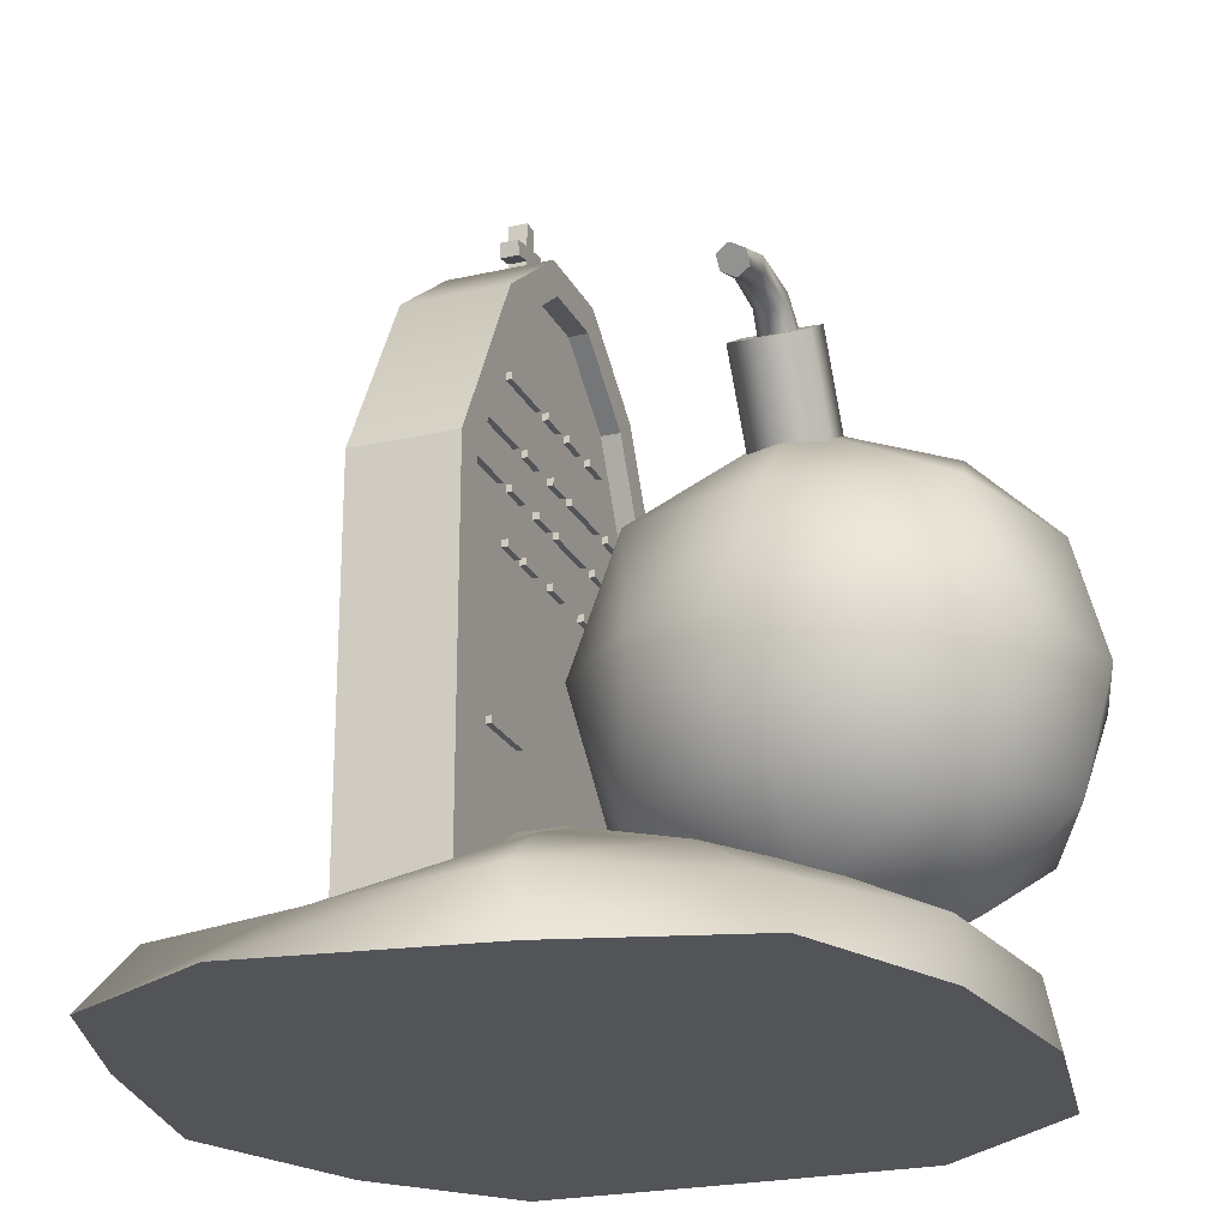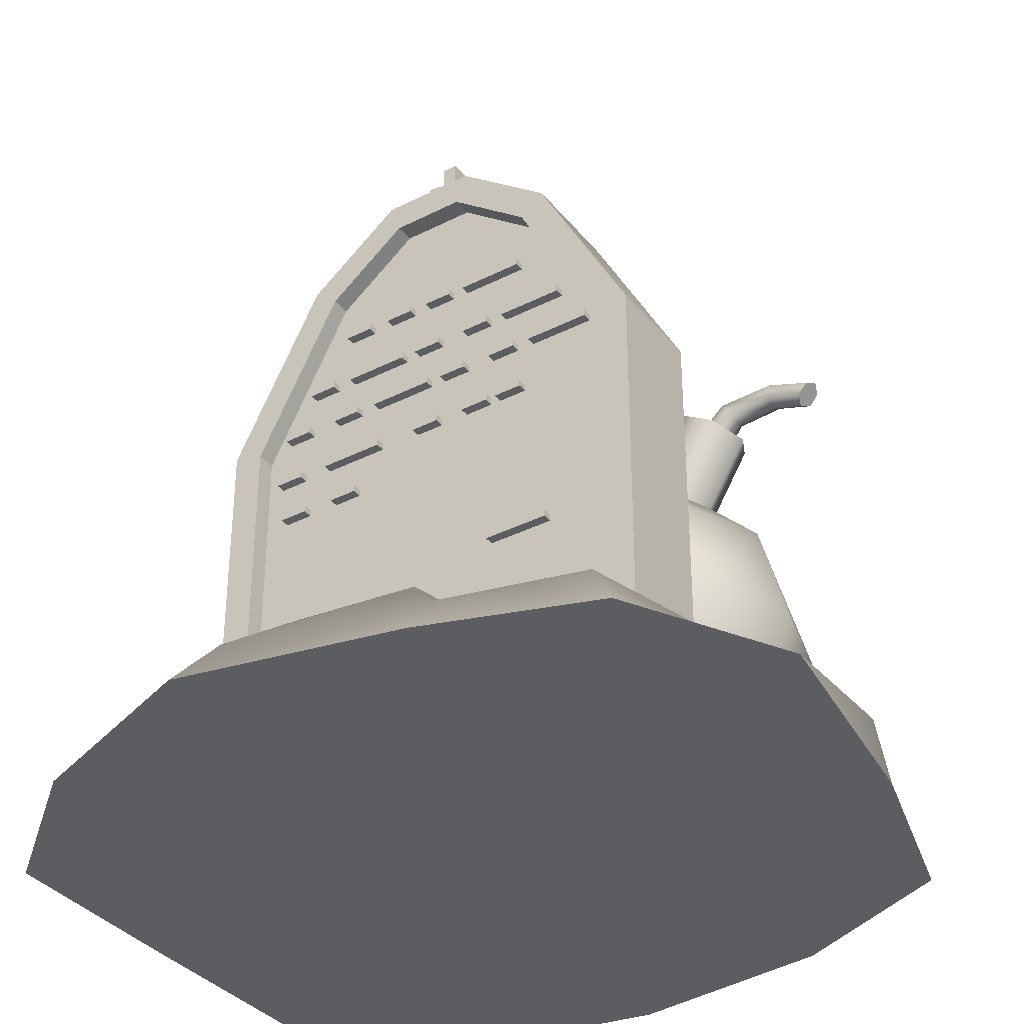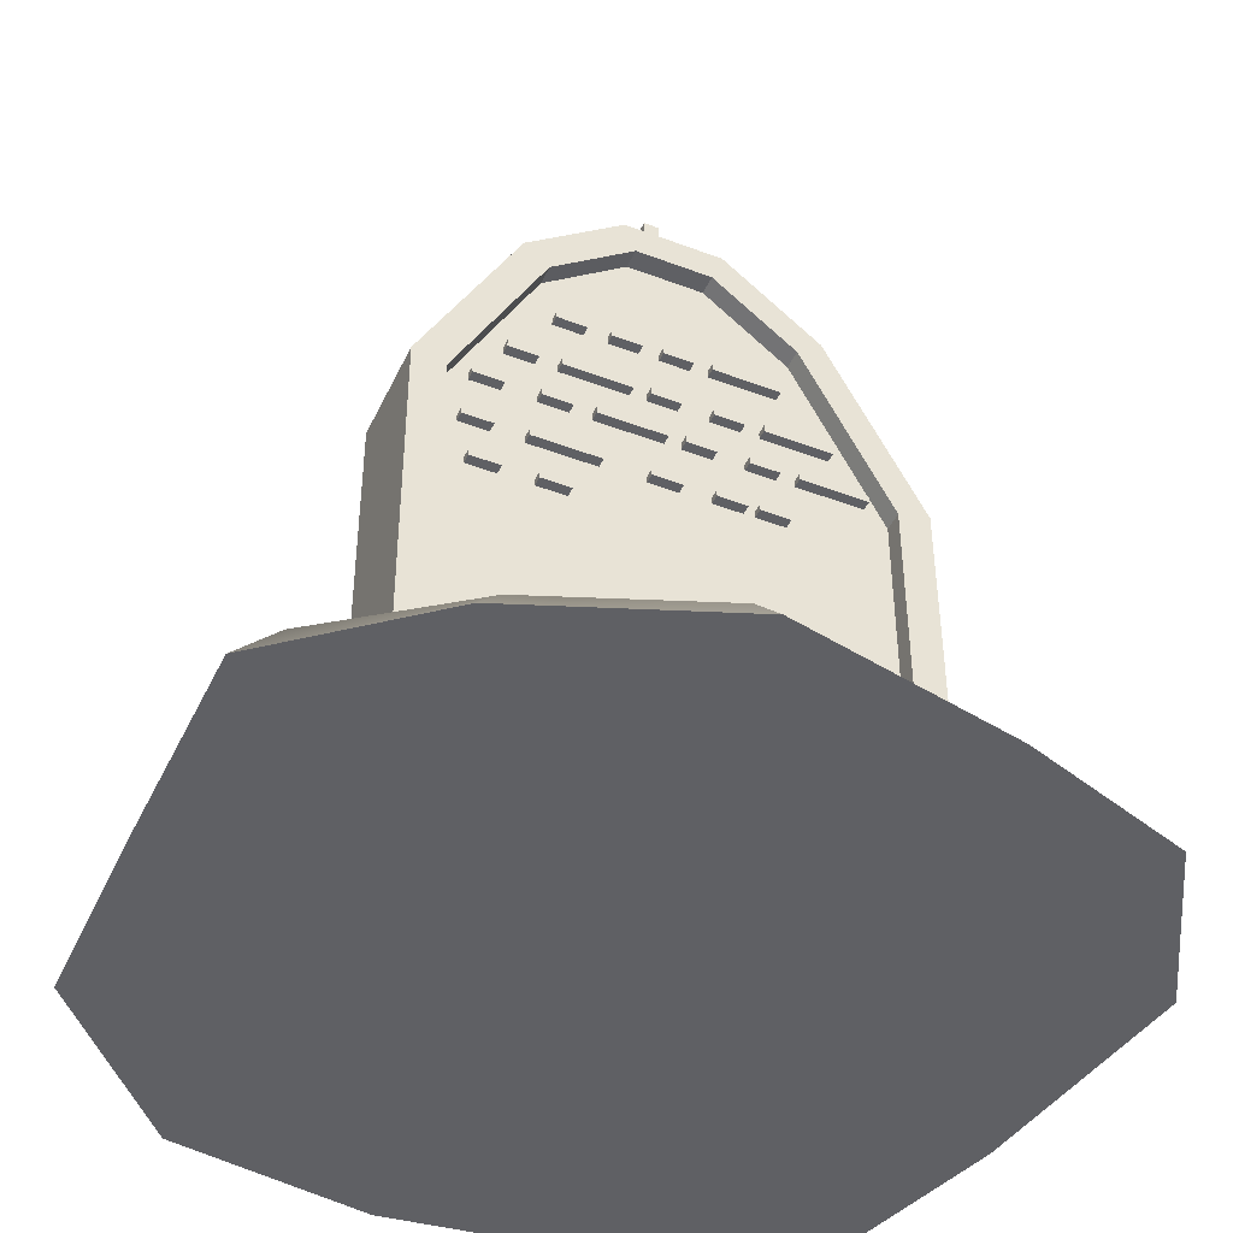
<metadata>
{"format":"obj","ext":"obj","renderer":"f3d","projection":"perspective","resolution":1024,"background":"white","views":[{"elev":-23.2,"azim":-68.9,"up":"+Y"},{"elev":-36.0,"azim":-146.3,"up":"+Y"},{"elev":-44.5,"azim":156.1,"up":"+Y"}]}
</metadata>
<code>
v  0.2267 12.55 19.15
v  4.949 12.55 17.89
v  0.2267 17.27 17.89
v  8.406 12.55 14.43
v  5.4 17.73 15.68
v  0.2267 20.73 14.43
v  9.671 12.55 9.708
v  8.406 17.27 9.708
v  4.949 20.73 9.708
v  0.2267 22 9.708
v  -4.496 12.55 17.89
v  -4.946 17.73 15.68
v  -7.953 12.55 14.43
v  -4.496 20.73 9.708
v  -7.953 17.27 9.708
v  -9.218 12.55 9.708
v  0.2267 7.83 17.89
v  -4.946 7.379 15.68
v  0.2267 4.373 14.43
v  -7.953 7.83 9.708
v  -4.496 4.373 9.708
v  0.2267 3.108 9.708
v  5.4 7.379 15.68
v  4.949 4.373 9.708
v  8.406 7.83 9.708
v  0.2267 12.55 0.2636
v  0.2267 17.27 1.529
v  4.949 12.55 1.529
v  0.2267 20.73 4.986
v  5.4 17.73 3.735
v  8.406 12.55 4.986
v  -4.496 12.55 1.529
v  -7.953 12.55 4.986
v  -4.946 17.73 3.735
v  0.2267 7.83 1.529
v  0.2267 4.373 4.986
v  -4.946 7.379 3.735
v  5.4 7.379 3.735
g GeoSphere001
f 1 2 3
f 2 4 5
f 2 5 3
f 3 5 6
f 4 7 8
f 4 8 5
f 5 8 9
f 5 9 6
f 6 9 10
f 1 3 11
f 3 6 12
f 3 12 11
f 11 12 13
f 6 10 14
f 6 14 12
f 12 14 15
f 12 15 13
f 13 15 16
f 1 11 17
f 11 13 18
f 11 18 17
f 17 18 19
f 13 16 20
f 13 20 18
f 18 20 21
f 18 21 19
f 19 21 22
f 1 17 2
f 17 19 23
f 17 23 2
f 2 23 4
f 19 22 24
f 19 24 23
f 23 24 25
f 23 25 4
f 4 25 7
f 26 27 28
f 27 29 30
f 27 30 28
f 28 30 31
f 29 10 9
f 29 9 30
f 30 9 8
f 30 8 31
f 31 8 7
f 26 32 27
f 32 33 34
f 32 34 27
f 27 34 29
f 33 16 15
f 33 15 34
f 34 15 14
f 34 14 29
f 29 14 10
f 26 35 32
f 35 36 37
f 35 37 32
f 32 37 33
f 36 22 21
f 36 21 37
f 37 21 20
f 37 20 33
f 33 20 16
f 26 28 35
f 28 31 38
f 28 38 35
f 35 38 36
f 31 7 25
f 31 25 38
f 38 25 24
f 38 24 36
f 36 24 22
v  -3.542 19.26 9.708
v  -4.279 18.82 8.217
v  -2.805 19.71 8.217
v  -2.068 20.15 9.708
v  -4.279 18.82 11.2
v  -5.016 18.37 9.708
v  -2.805 19.71 11.2
v  -5.347 23.91 8.217
v  -4.61 24.36 9.708
v  -6.82 23.02 8.217
v  -7.557 22.57 9.708
v  -6.82 23.02 11.2
v  -5.347 23.91 11.2
v  -6.084 23.46 9.708
g Cylinder001
f 39 40 41 42
f 39 43 44 40
f 39 42 45 43
f 42 41 46 47
f 41 40 48 46
f 40 44 49 48
f 44 43 50 49
f 43 45 51 50
f 45 42 47 51
f 52 51 47 46
f 52 46 48 49
f 52 49 50 51
v  -4.749 22.96 9.866
v  -5.091 22.74 9.161
v  -6.836 24.5 9.294
v  -6.666 24.78 9.866
v  -5.776 22.3 9.161
v  -7.176 23.93 9.294
v  -6.119 22.08 9.866
v  -7.346 23.65 9.866
v  -5.776 22.3 10.57
v  -7.176 23.93 10.44
v  -5.091 22.74 10.57
v  -6.836 24.5 10.44
v  -9.228 24.64 9.343
v  -9.269 24.94 9.866
v  -9.147 24.04 9.343
v  -9.106 23.74 9.866
v  -9.147 24.04 10.39
v  -9.228 24.64 10.39
v  -11.03 23.99 9.343
v  -11.23 24.22 9.866
v  -10.64 23.54 9.343
v  -10.44 23.31 9.866
v  -10.64 23.54 10.39
v  -11.03 23.99 10.39
g Cylinder002
f 53 54 55 56
f 54 57 58 55
f 57 59 60 58
f 59 61 62 60
f 61 63 64 62
f 63 53 56 64
f 56 55 65 66
f 55 58 67 65
f 58 60 68 67
f 60 62 69 68
f 62 64 70 69
f 64 56 66 70
f 66 65 71 72
f 65 67 73 71
f 67 68 74 73
f 68 69 75 74
f 69 70 76 75
f 70 66 72 76
f 61 59 57 53
f 57 54 53
f 63 61 53
f 71 73 74 76
f 74 75 76
f 72 71 76
v  15.73 0 0.3408
v  15.67 0 -7.903
v  13.77 2.597 -6.911
v  13.41 2.597 0.3309
v  10.05 0 -12.62
v  8.571 2.597 -10.77
v  2.113 0 -15.63
v  1.854 2.597 -13.35
v  -6.664 0 -13.71
v  -5.929 2.597 -11.48
v  -13.31 0 -11.42
v  -11.7 2.597 -10
v  -16.84 0 -4.969
v  -13.38 2.597 -3.398
v  -15.44 0 4.586
v  -15.16 2.597 4.06
v  -13.31 0 12.1
v  -11.7 2.597 10.66
v  -6.322 0 15.29
v  -5.558 2.597 14.9
v  2.106 0 16.31
v  1.847 2.597 15.8
v  10.04 0 14.94
v  8.821 2.597 13.16
v  15.67 0 8.585
v  13.77 2.597 7.573
v  9.216 5.193 -4.533
v  8.525 5.193 0.3309
v  5.894 5.193 -8.282
v  1.21 5.193 -10.06
v  -3.763 5.193 -9.455
v  -4.746 5.193 -4.856
v  -7.074 5.193 -0.4207
v  -10.21 5.193 2.836
v  -7.885 5.193 7.271
v  -3.763 5.193 10.12
v  1.21 5.193 10.72
v  5.894 5.193 8.944
v  9.216 5.193 5.195
v  3.242 7.79 -1.383
v  3.664 7.79 0.3309
v  2.163 7.79 -2.141
v  0.4214 7.79 -2.282
v  -1.331 7.79 -2.069
v  -2.783 7.79 -1.236
v  -3.604 7.79 -0.5516
v  -3.604 7.79 1.214
v  -2.783 7.79 2.307
v  -1.331 7.79 2.651
v  0.4214 7.79 2.863
v  2.072 7.79 2.237
v  3.242 7.79 1.163
g Cone001
f 77 78 79 80
f 78 81 82 79
f 81 83 84 82
f 83 85 86 84
f 85 87 88 86
f 87 89 90 88
f 89 91 92 90
f 91 93 94 92
f 93 95 96 94
f 95 97 98 96
f 97 99 100 98
f 99 101 102 100
f 101 77 80 102
f 80 79 103 104
f 79 82 105 103
f 82 84 106 105
f 84 86 107 106
f 86 88 108 107
f 88 90 109 108
f 90 92 110 109
f 92 94 111 110
f 94 96 112 111
f 96 98 113 112
f 98 100 114 113
f 100 102 115 114
f 102 80 104 115
f 104 103 116 117
f 103 105 118 116
f 105 106 119 118
f 106 107 120 119
f 107 108 121 120
f 108 109 122 121
f 109 110 123 122
f 110 111 124 123
f 111 112 125 124
f 112 113 126 125
f 113 114 127 126
f 114 115 128 127
f 115 104 117 128
f 101 99 97 93
f 97 95 93
f 93 91 89 85
f 89 87 85
f 101 93 85 81
f 85 83 81
f 101 81 78 77
f 117 116 118 127
f 118 119 120 122
f 120 121 122
f 122 123 124 125
f 118 122 125 127
f 125 126 127
f 117 127 128
v  -8.719 5.066 -0.8082
v  -6.078 5.066 -0.8082
v  -5.064 26.47 -0.8082
v  -8.719 19.49 -0.8082
v  -2.144 5.066 -0.8082
v  -1.703 29.06 -0.8082
v  1.79 5.066 -0.8082
v  1.349 29.06 -0.8082
v  5.724 5.066 -0.8082
v  4.71 26.47 -0.8082
v  8.365 5.066 -0.8082
v  8.365 19.49 -0.8082
v  -8.719 5.066 -3.462
v  -8.719 19.49 -3.462
v  -5.064 26.47 -3.462
v  -6.078 5.066 -3.462
v  -1.703 29.06 -3.462
v  -2.144 5.066 -3.462
v  1.349 29.06 -3.462
v  1.79 5.066 -3.462
v  4.71 26.47 -3.462
v  5.724 5.066 -3.462
v  8.365 19.49 -3.462
v  8.365 5.066 -3.462
v  -10.01 3.774 -0
v  -10.01 3.774 -4.27
v  -6.078 3.774 -4.27
v  -6.078 3.774 -0
v  -2.144 3.774 -4.27
v  -2.144 3.774 -0
v  1.79 3.774 -4.27
v  1.79 3.774 -0
v  5.724 3.774 -4.27
v  5.724 3.774 -0
v  9.658 3.774 -4.27
v  9.658 3.774 -0
v  9.658 19.81 -4.27
v  9.658 19.81 0
v  5.724 27.32 -4.27
v  5.724 27.32 0
v  1.79 30.36 -4.27
v  1.79 30.36 0
v  -2.144 30.36 -4.27
v  -2.144 30.36 0
v  -6.078 27.32 -4.27
v  -6.078 27.32 0
v  -10.01 19.81 -4.27
v  -10.01 19.81 0
v  -6.078 5.066 -0
v  -8.719 5.066 -0
v  -2.144 5.066 -0
v  1.79 5.066 -0
v  5.724 5.066 -0
v  8.365 5.066 -0
v  8.365 19.49 0
v  4.71 26.47 0
v  1.349 29.06 0
v  -1.703 29.06 0
v  -5.064 26.47 0
v  -8.719 19.49 0
v  -8.719 19.49 -4.27
v  -8.719 5.066 -4.27
v  -5.064 26.47 -4.27
v  -1.703 29.06 -4.27
v  1.349 29.06 -4.27
v  4.71 26.47 -4.27
v  8.365 19.49 -4.27
v  8.365 5.066 -4.27
v  5.724 5.066 -4.27
v  1.79 5.066 -4.27
v  -2.144 5.066 -4.27
v  -6.078 5.066 -4.27
g Box001
f 129 130 131 132
f 130 133 134 131
f 133 135 136 134
f 135 137 138 136
f 137 139 140 138
f 141 142 143 144
f 144 143 145 146
f 146 145 147 148
f 148 147 149 150
f 150 149 151 152
f 153 154 155 156
f 156 155 157 158
f 158 157 159 160
f 160 159 161 162
f 162 161 163 164
f 164 163 165 166
f 166 165 167 168
f 168 167 169 170
f 170 169 171 172
f 172 171 173 174
f 174 173 175 176
f 176 175 154 153
f 153 156 177 178
f 156 158 179 177
f 158 160 180 179
f 160 162 181 180
f 162 164 182 181
f 164 166 183 182
f 166 168 184 183
f 168 170 185 184
f 170 172 186 185
f 172 174 187 186
f 174 176 188 187
f 176 153 178 188
f 154 175 189 190
f 175 173 191 189
f 173 171 192 191
f 171 169 193 192
f 169 167 194 193
f 167 165 195 194
f 165 163 196 195
f 163 161 197 196
f 161 159 198 197
f 159 157 199 198
f 157 155 200 199
f 155 154 190 200
f 178 177 130 129
f 177 179 133 130
f 179 180 135 133
f 180 181 137 135
f 181 182 139 137
f 182 183 140 139
f 183 184 138 140
f 184 185 136 138
f 185 186 134 136
f 186 187 131 134
f 187 188 132 131
f 188 178 129 132
f 190 189 142 141
f 189 191 143 142
f 191 192 145 143
f 192 193 147 145
f 193 194 149 147
f 194 195 151 149
f 195 196 152 151
f 196 197 150 152
f 197 198 148 150
f 198 199 146 148
f 199 200 144 146
f 200 190 141 144
v  -4.528 24.41 -3.867
v  -4.528 24.71 -3.867
v  -1.802 24.71 -3.867
v  -1.802 24.41 -3.867
v  -4.528 24.41 -0.5684
v  -1.802 24.41 -0.5684
v  -1.802 24.71 -0.5684
v  -4.528 24.71 -0.5684
g Box002
f 201 202 203 204
f 205 206 207 208
f 201 204 206 205
f 204 203 207 206
f 203 202 208 207
f 202 201 205 208
v  -1.089 24.41 -3.867
v  -1.089 24.71 -3.867
v  0.1105 24.71 -3.867
v  0.1105 24.41 -3.867
v  -1.089 24.41 -0.5684
v  0.1105 24.41 -0.5684
v  0.1105 24.71 -0.5684
v  -1.089 24.71 -0.5684
g Box003
f 209 210 211 212
f 213 214 215 216
f 209 212 214 213
f 212 211 215 214
f 211 210 216 215
f 210 209 213 216
v  0.9106 24.41 -3.867
v  0.9106 24.71 -3.867
v  2.11 24.71 -3.867
v  2.11 24.41 -3.867
v  0.9106 24.41 -0.5684
v  2.11 24.41 -0.5684
v  2.11 24.71 -0.5684
v  0.9106 24.71 -0.5684
g Box004
f 217 218 219 220
f 221 222 223 224
f 217 220 222 221
f 220 219 223 222
f 219 218 224 223
f 218 217 221 224
v  3.046 24.41 -3.867
v  3.046 24.71 -3.867
v  4.246 24.71 -3.867
v  4.246 24.41 -3.867
v  3.046 24.41 -0.5684
v  4.246 24.41 -0.5684
v  4.246 24.71 -0.5684
v  3.046 24.71 -0.5684
g Box005
f 225 226 227 228
f 229 230 231 232
f 225 228 230 229
f 228 227 231 230
f 227 226 232 231
f 226 225 229 232
v  -0.5805 22.02 -3.867
v  -0.5805 22.32 -3.867
v  0.6191 22.32 -3.867
v  0.6191 22.02 -3.867
v  -0.5805 22.02 -0.5684
v  0.6191 22.02 -0.5684
v  0.6191 22.32 -0.5684
v  -0.5805 22.32 -0.5684
g Box006
f 233 234 235 236
f 237 238 239 240
f 233 236 238 237
f 236 235 239 238
f 235 234 240 239
f 234 233 237 240
v  -6.499 22.02 -3.867
v  -6.499 22.32 -3.867
v  -3.772 22.32 -3.867
v  -3.772 22.02 -3.867
v  -6.499 22.02 -0.5684
v  -3.772 22.02 -0.5684
v  -3.772 22.32 -0.5684
v  -6.499 22.32 -0.5684
g Box007
f 241 242 243 244
f 245 246 247 248
f 241 244 246 245
f 244 243 247 246
f 243 242 248 247
f 242 241 245 248
v  4.852 22.02 -3.867
v  4.852 22.32 -3.867
v  6.052 22.32 -3.867
v  6.052 22.02 -3.867
v  4.852 22.02 -0.5684
v  6.052 22.02 -0.5684
v  6.052 22.32 -0.5684
v  4.852 22.32 -0.5684
g Box008
f 249 250 251 252
f 253 254 255 256
f 249 252 254 253
f 252 251 255 254
f 251 250 256 255
f 250 249 253 256
v  -3.027 22.02 -3.867
v  -3.027 22.32 -3.867
v  -1.828 22.32 -3.867
v  -1.828 22.02 -3.867
v  -3.027 22.02 -0.5684
v  -1.828 22.02 -0.5684
v  -1.828 22.32 -0.5684
v  -3.027 22.32 -0.5684
g Box009
f 257 258 259 260
f 261 262 263 264
f 257 260 262 261
f 260 259 263 262
f 259 258 264 263
f 258 257 261 264
v  1.273 22.02 -3.867
v  1.273 22.32 -3.867
v  3.999 22.32 -3.867
v  3.999 22.02 -3.867
v  1.273 22.02 -0.5684
v  3.999 22.02 -0.5684
v  3.999 22.32 -0.5684
v  1.273 22.32 -0.5684
g Box010
f 265 266 267 268
f 269 270 271 272
f 265 268 270 269
f 268 267 271 270
f 267 266 272 271
f 266 265 269 272
v  -7.813 20.1 -3.867
v  -7.813 20.39 -3.867
v  -5.087 20.39 -3.867
v  -5.087 20.1 -3.867
v  -7.813 20.1 -0.5684
v  -5.087 20.1 -0.5684
v  -5.087 20.39 -0.5684
v  -7.813 20.39 -0.5684
g Box011
f 273 274 275 276
f 277 278 279 280
f 273 276 278 277
f 276 275 279 278
f 275 274 280 279
f 274 273 277 280
v  -4.341 20.1 -3.867
v  -4.341 20.39 -3.867
v  -3.142 20.39 -3.867
v  -3.142 20.1 -3.867
v  -4.341 20.1 -0.5684
v  -3.142 20.1 -0.5684
v  -3.142 20.39 -0.5684
v  -4.341 20.39 -0.5684
g Box012
f 281 282 283 284
f 285 286 287 288
f 281 284 286 285
f 284 283 287 286
f 283 282 288 287
f 282 281 285 288
v  -1.895 20.1 -3.867
v  -1.895 20.39 -3.867
v  -0.695 20.39 -3.867
v  -0.695 20.1 -3.867
v  -1.895 20.1 -0.5684
v  -0.695 20.1 -0.5684
v  -0.695 20.39 -0.5684
v  -1.895 20.39 -0.5684
g Box013
f 289 290 291 292
f 293 294 295 296
f 289 292 294 293
f 292 291 295 294
f 291 290 296 295
f 290 289 293 296
v  -0.0414 20.1 -3.867
v  -0.0414 20.39 -3.867
v  2.685 20.39 -3.867
v  2.685 20.1 -3.867
v  -0.0414 20.1 -0.5684
v  2.685 20.1 -0.5684
v  2.685 20.39 -0.5684
v  -0.0414 20.39 -0.5684
g Box014
f 297 298 299 300
f 301 302 303 304
f 297 300 302 301
f 300 299 303 302
f 299 298 304 303
f 298 297 301 304
v  3.538 20.1 -3.867
v  3.538 20.39 -3.867
v  4.738 20.39 -3.867
v  4.738 20.1 -3.867
v  3.538 20.1 -0.5684
v  4.738 20.1 -0.5684
v  4.738 20.39 -0.5684
v  3.538 20.39 -0.5684
g Box015
f 305 306 307 308
f 309 310 311 312
f 305 308 310 309
f 308 307 311 310
f 307 306 312 311
f 306 305 309 312
v  6.09 20.09 -3.867
v  6.09 20.39 -3.867
v  7.29 20.39 -3.867
v  7.29 20.09 -3.867
v  6.09 20.09 -0.5684
v  7.29 20.09 -0.5684
v  7.29 20.39 -0.5684
v  6.09 20.39 -0.5684
g Box016
f 313 314 315 316
f 317 318 319 320
f 313 316 318 317
f 316 315 319 318
f 315 314 320 319
f 314 313 317 320
v  6.09 15.93 -3.867
v  6.09 16.22 -3.867
v  7.29 16.22 -3.867
v  7.29 15.93 -3.867
v  6.09 15.93 -0.5684
v  7.29 15.93 -0.5684
v  7.29 16.22 -0.5684
v  6.09 16.22 -0.5684
g Box017
f 321 322 323 324
f 325 326 327 328
f 321 324 326 325
f 324 323 327 326
f 323 322 328 327
f 322 321 325 328
v  3.538 15.94 -3.867
v  3.538 16.23 -3.867
v  4.738 16.23 -3.867
v  4.738 15.94 -3.867
v  3.538 15.94 -0.5684
v  4.738 15.94 -0.5684
v  4.738 16.23 -0.5684
v  3.538 16.23 -0.5684
g Box018
f 329 330 331 332
f 333 334 335 336
f 329 332 334 333
f 332 331 335 334
f 331 330 336 335
f 330 329 333 336
v  -0.5805 17.86 -3.867
v  -0.5805 18.15 -3.867
v  0.6191 18.15 -3.867
v  0.6191 17.86 -3.867
v  -0.5805 17.86 -0.5684
v  0.6191 17.86 -0.5684
v  0.6191 18.15 -0.5684
v  -0.5805 18.15 -0.5684
g Box019
f 337 338 339 340
f 341 342 343 344
f 337 340 342 341
f 340 339 343 342
f 339 338 344 343
f 338 337 341 344
v  -3.027 17.86 -3.867
v  -3.027 18.15 -3.867
v  -1.828 18.15 -3.867
v  -1.828 17.86 -3.867
v  -3.027 17.86 -0.5684
v  -1.828 17.86 -0.5684
v  -1.828 18.15 -0.5684
v  -3.027 18.15 -0.5684
g Box020
f 345 346 347 348
f 349 350 351 352
f 345 348 350 349
f 348 347 351 350
f 347 346 352 351
f 346 345 349 352
v  -5.814 10.92 -3.867
v  -5.814 11.21 -3.867
v  -3.088 11.21 -3.867
v  -3.088 10.92 -3.867
v  -5.814 10.92 -0.5684
v  -3.088 10.92 -0.5684
v  -3.088 11.21 -0.5684
v  -5.814 11.21 -0.5684
g Box021
f 353 354 355 356
f 357 358 359 360
f 353 356 358 357
f 356 355 359 358
f 355 354 360 359
f 354 353 357 360
v  2.412 17.86 -3.867
v  2.412 18.16 -3.867
v  5.138 18.16 -3.867
v  5.138 17.86 -3.867
v  2.412 17.86 -0.5684
v  5.138 17.86 -0.5684
v  5.138 18.16 -0.5684
v  2.412 18.16 -0.5684
g Box022
f 361 362 363 364
f 365 366 367 368
f 361 364 366 365
f 364 363 367 366
f 363 362 368 367
f 362 361 365 368
v  -4.669 17.86 -3.867
v  -4.669 18.15 -3.867
v  -3.469 18.15 -3.867
v  -3.469 17.86 -3.867
v  -4.669 17.86 -0.5684
v  -3.469 17.86 -0.5684
v  -3.469 18.15 -0.5684
v  -4.669 18.15 -0.5684
g Box023
f 369 370 371 372
f 373 374 375 376
f 369 372 374 373
f 372 371 375 374
f 371 370 376 375
f 370 369 373 376
v  6.415 17.86 -3.867
v  6.415 18.15 -3.867
v  7.615 18.15 -3.867
v  7.615 17.86 -3.867
v  6.415 17.86 -0.5684
v  7.615 17.86 -0.5684
v  7.615 18.15 -0.5684
v  6.415 18.15 -0.5684
g Box024
f 377 378 379 380
f 381 382 383 384
f 377 380 382 381
f 380 379 383 382
f 379 378 384 383
f 378 377 381 384
v  -0.3875 33.23 -1.801
v  -0.3875 30.28 -1.801
v  0.2211 30.28 -1.801
v  0.2211 33.23 -1.801
v  0.2211 30.28 -2.555
v  -0.3875 30.28 -2.555
v  -0.3875 33.23 -2.555
v  0.2211 33.23 -2.555
g Box025
f 385 386 387 388
f 389 390 391 392
f 387 386 390 389
f 388 387 389 392
f 385 388 392 391
f 386 385 391 390
v  0.9596 32.46 -1.801
v  -1.222 32.07 -1.801
v  -1.116 31.48 -1.801
v  1.065 31.86 -1.801
v  -1.116 31.48 -2.555
v  -1.222 32.07 -2.555
v  0.9596 32.46 -2.555
v  1.065 31.86 -2.555
g Box026
f 393 394 395 396
f 397 398 399 400
f 395 394 398 397
f 396 395 397 400
f 393 396 400 399
f 394 393 399 398

</code>
